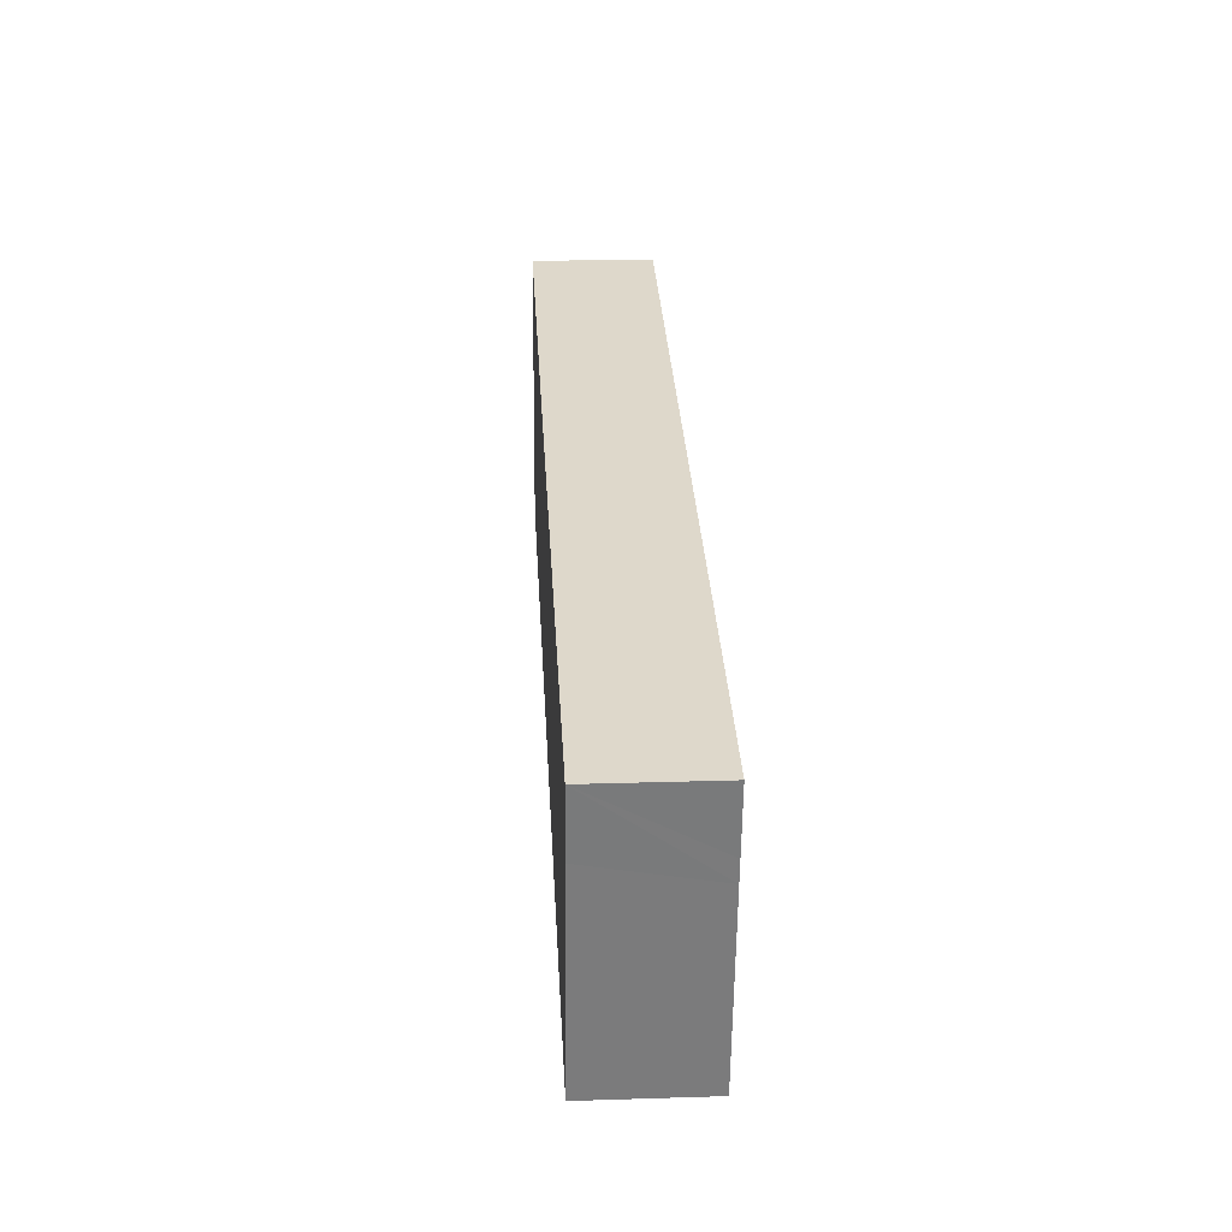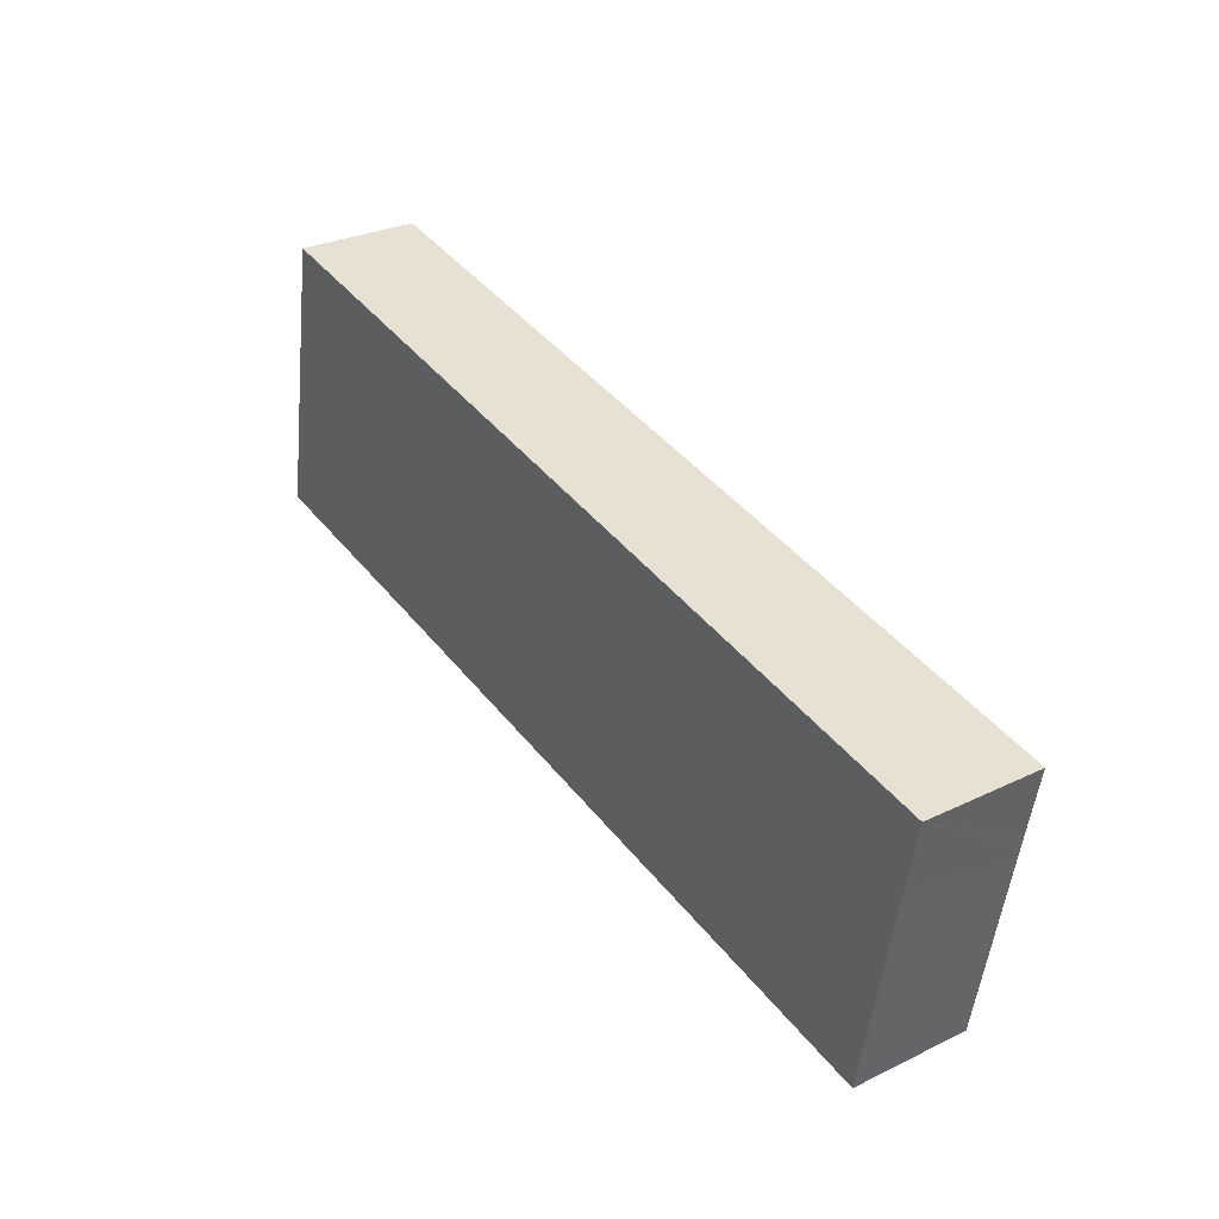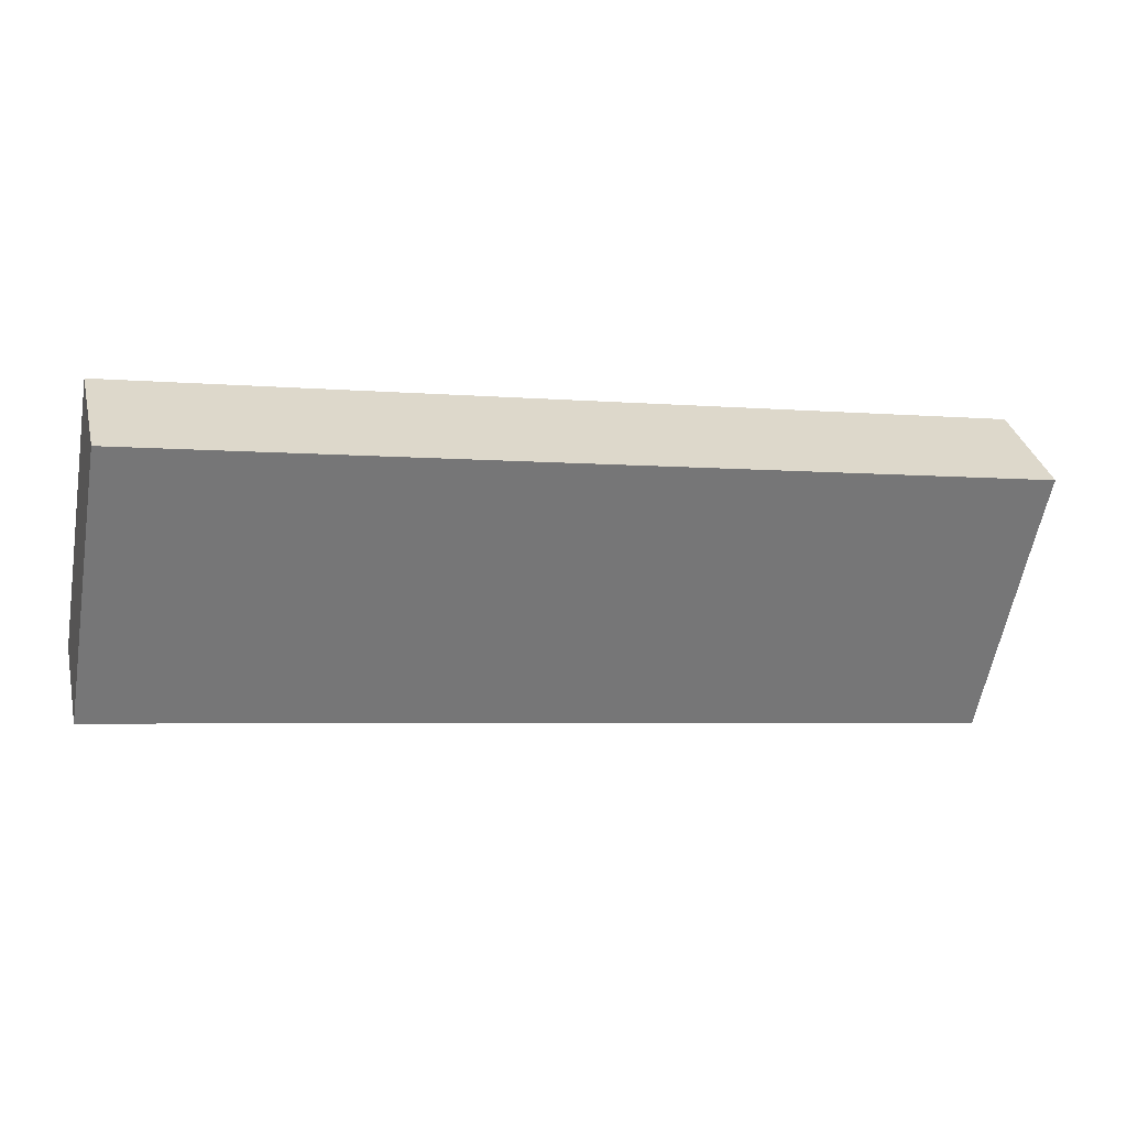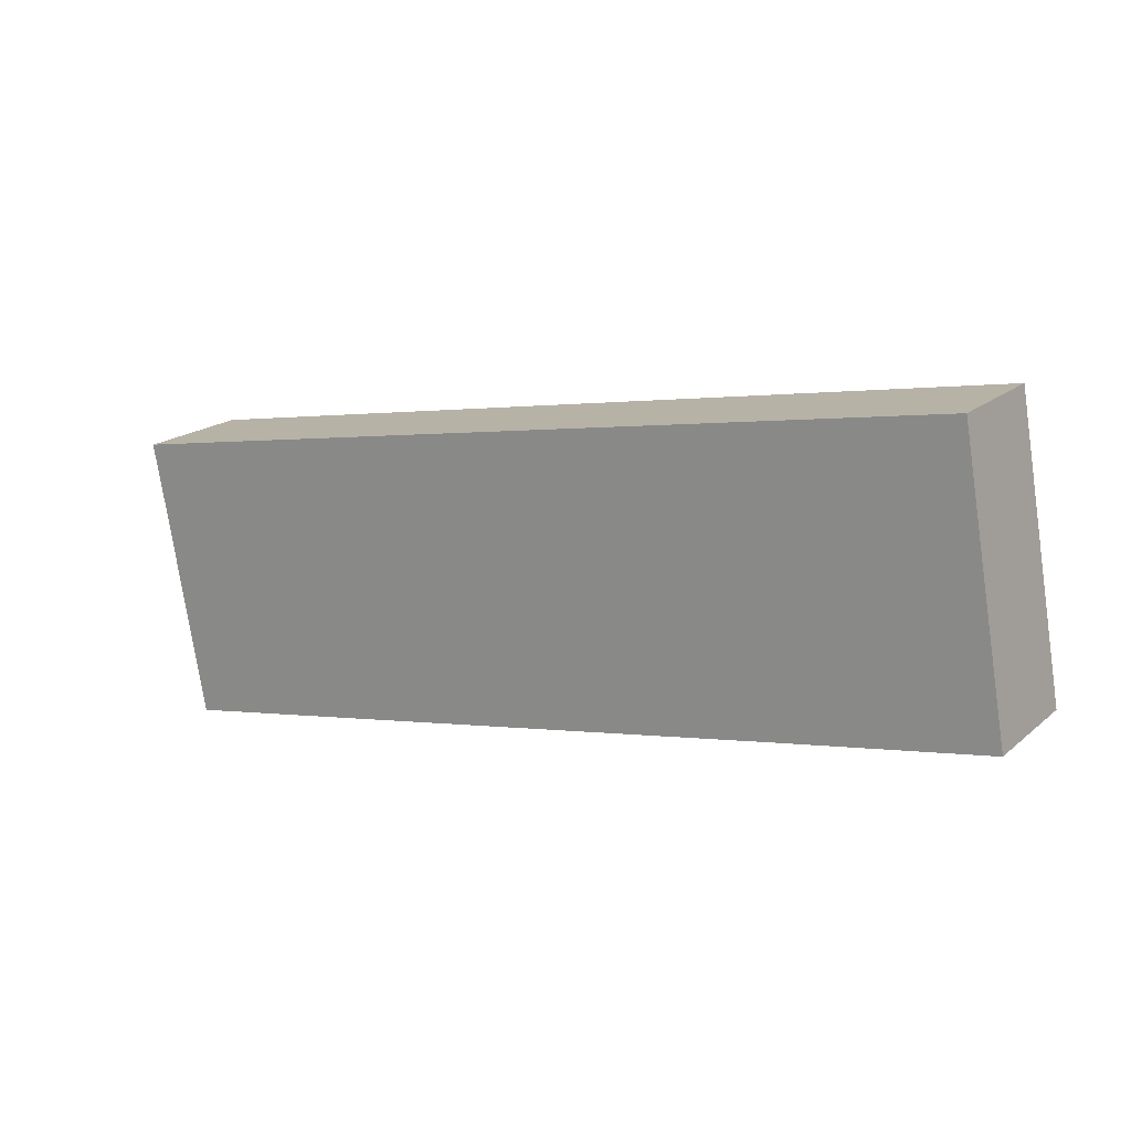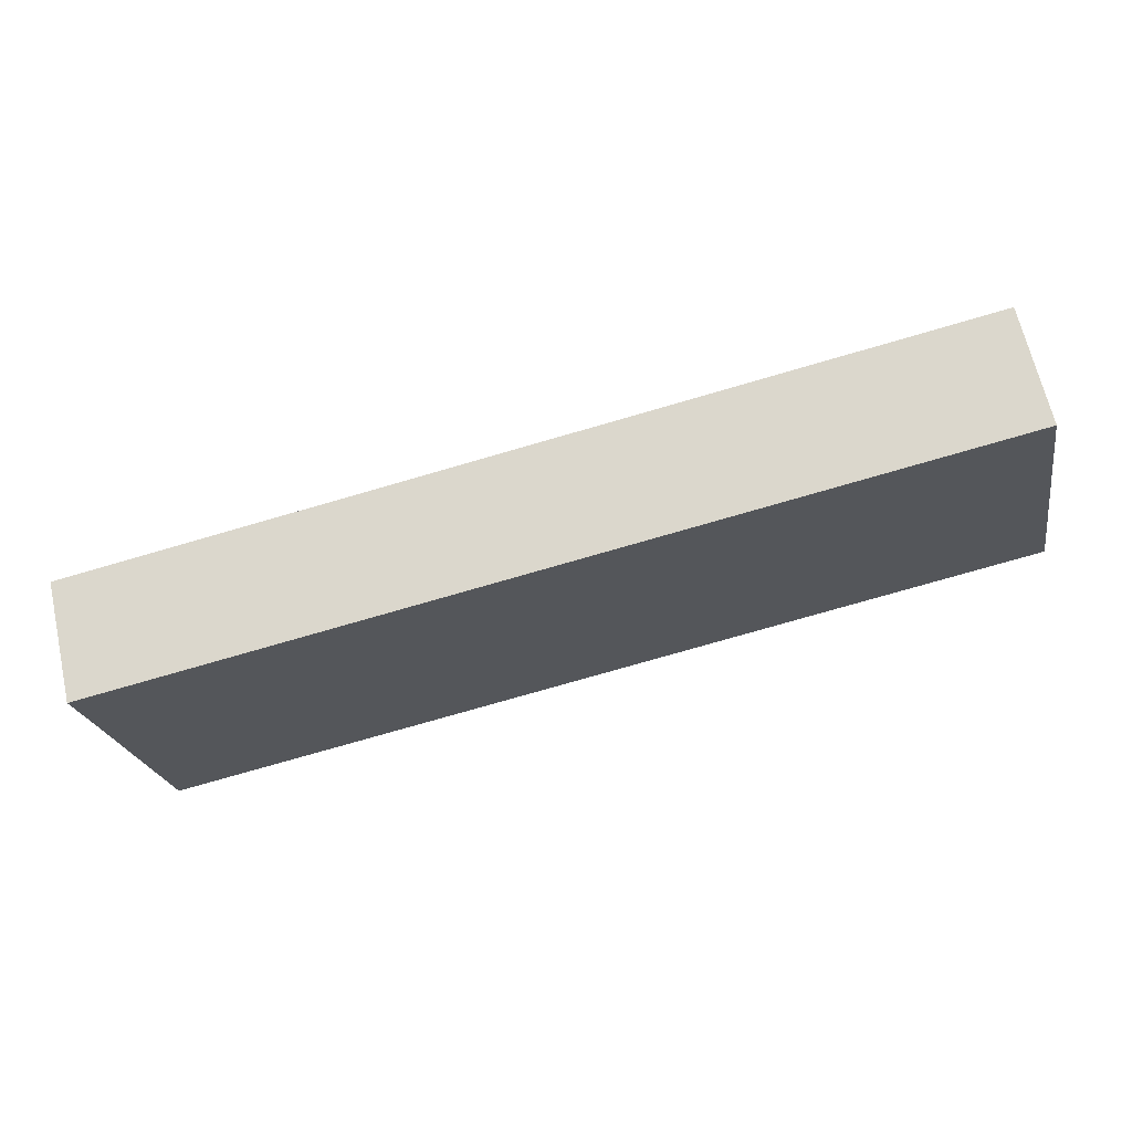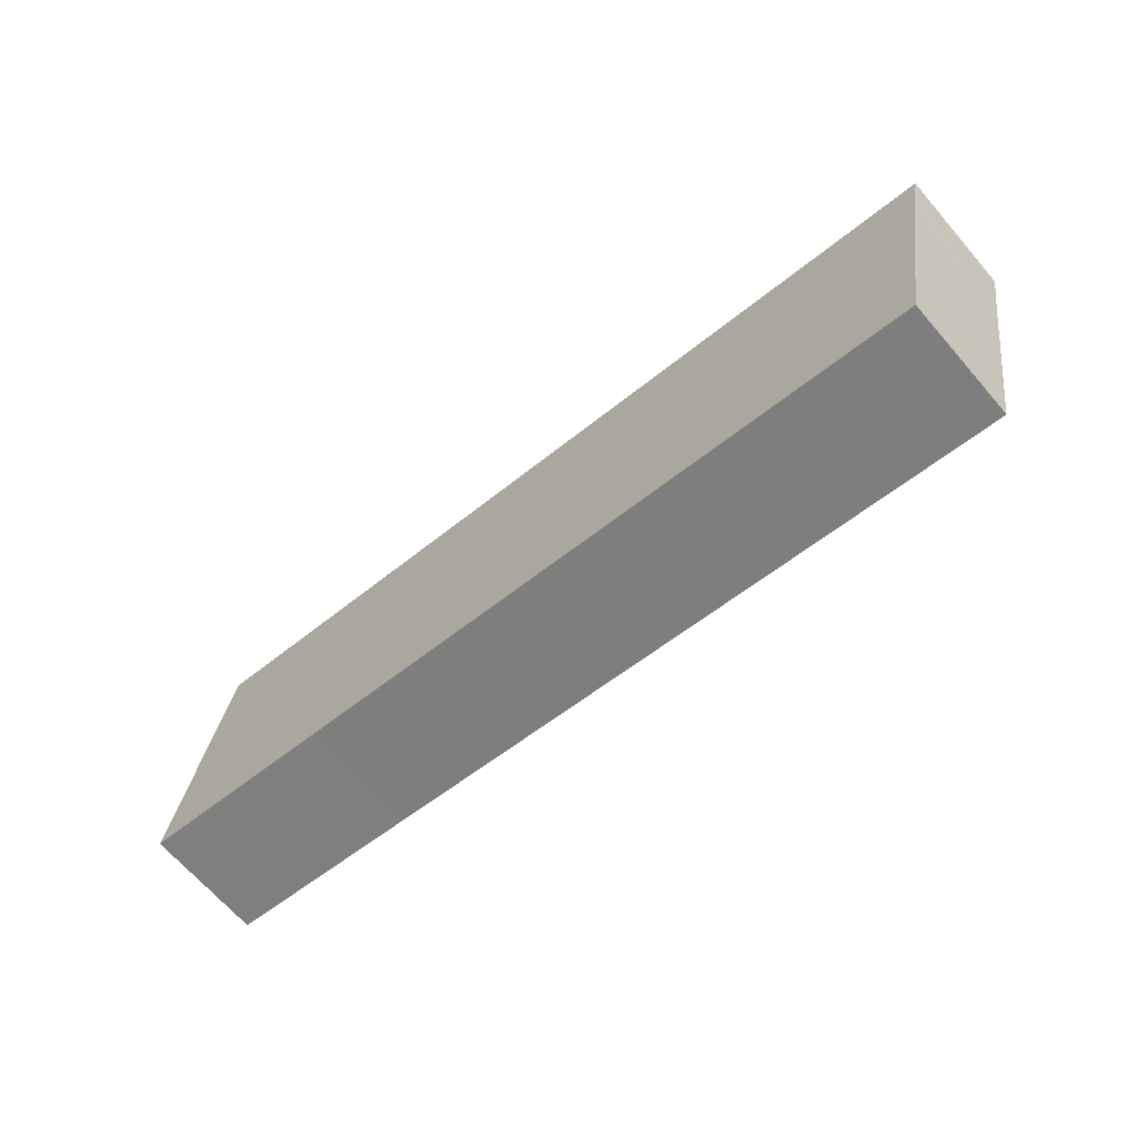
<metadata>
{"format":"obj","ext":"obj","renderer":"f3d","projection":"perspective","resolution":1024,"background":"white","views":[{"elev":21.3,"azim":86.8,"up":"+Z"},{"elev":29.4,"azim":54.7,"up":"+Z"},{"elev":33.5,"azim":-13.4,"up":"+Z"},{"elev":18.5,"azim":-146.8,"up":"+Z"},{"elev":65.7,"azim":167.3,"up":"+Z"},{"elev":-67.4,"azim":40.9,"up":"+Z"}]}
</metadata>
<code>
v  2.394 8.991 13.62
v  15.59 8.991 -2.744
v  0 8.991 5.505e-16
v  3.703 8.991 21.07
v  3.785 8.991 21.06
v  69.69 8.991 9.306
v  59.39 8.991 -10.6
v  68.74 8.991 4.394
v  68.44 8.991 2.774
v  67.09 8.991 -4.497
v  65.97 8.991 -10.56
v  65.75 8.991 -11.74
v  67.74 8.991 -1.004
v  69.69 -5.698e-16 9.306
v  68.74 -2.691e-16 4.394
v  68.44 -1.699e-16 2.774
v  67.74 6.148e-17 -1.004
v  67.09 2.754e-16 -4.497
v  65.97 6.466e-16 -10.56
v  65.75 7.188e-16 -11.74
v  59.39 6.489e-16 -10.6
v  15.59 1.68e-16 -2.744
v  0 0 0
v  2.394 -8.341e-16 13.62
v  3.703 -1.29e-15 21.07
v  3.785 -1.289e-15 21.06
g defaultobject
f 1 2 3
f 2 1 4
f 2 4 5
f 2 5 6
f 2 6 7
f 7 6 8
f 7 8 9
f 7 9 10
f 7 10 11
f 7 11 12
f 10 9 13
f 14 8 6
f 8 14 9
f 9 14 15
f 9 15 13
f 13 15 10
f 10 15 16
f 10 16 17
f 10 17 11
f 11 17 18
f 11 18 19
f 11 19 12
f 12 19 20
f 20 7 12
f 7 20 21
f 7 21 2
f 2 21 22
f 2 22 3
f 3 22 23
f 23 1 3
f 1 23 24
f 1 24 4
f 4 24 25
f 25 5 4
f 5 25 6
f 6 25 14
f 14 25 26
f 22 24 23
f 24 22 25
f 25 22 26
f 26 22 14
f 14 22 21
f 14 21 15
f 15 21 16
f 16 21 18
f 18 21 19
f 19 21 20
f 16 18 17

</code>
